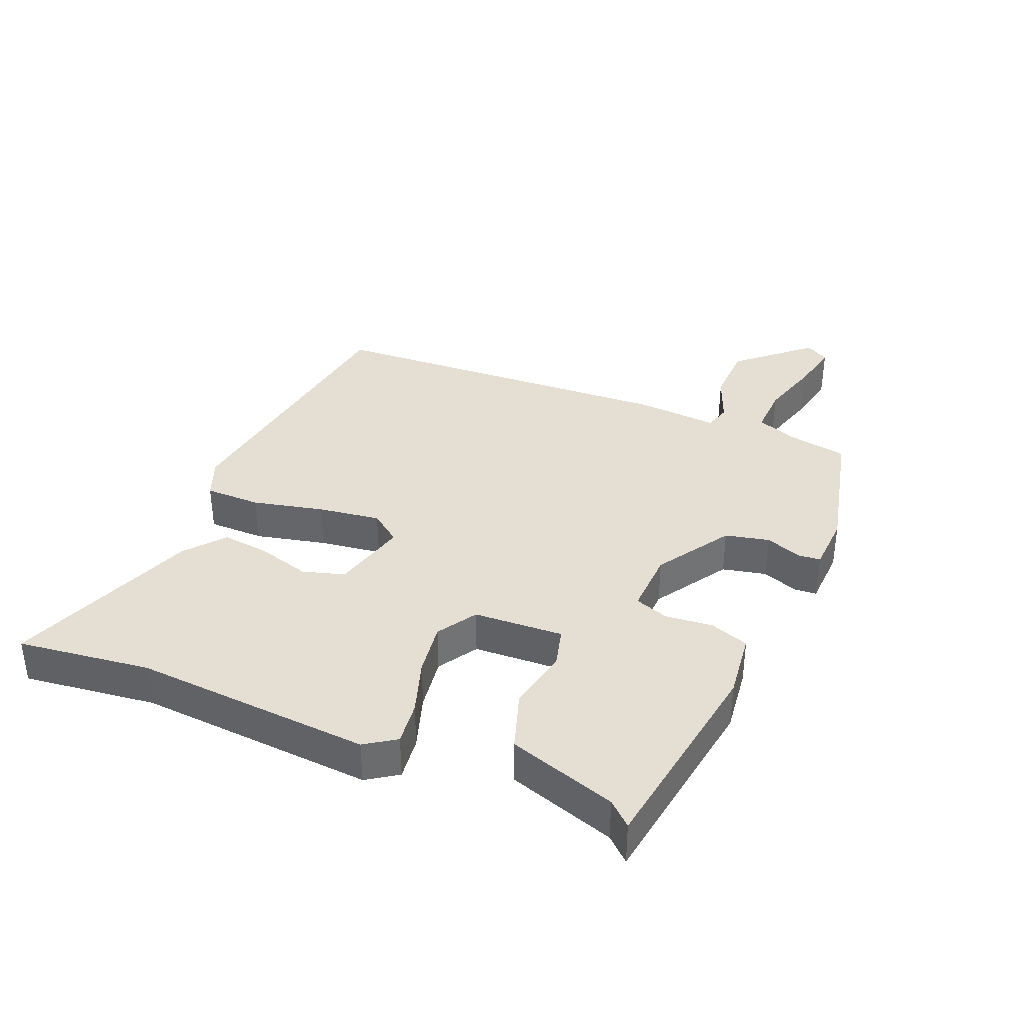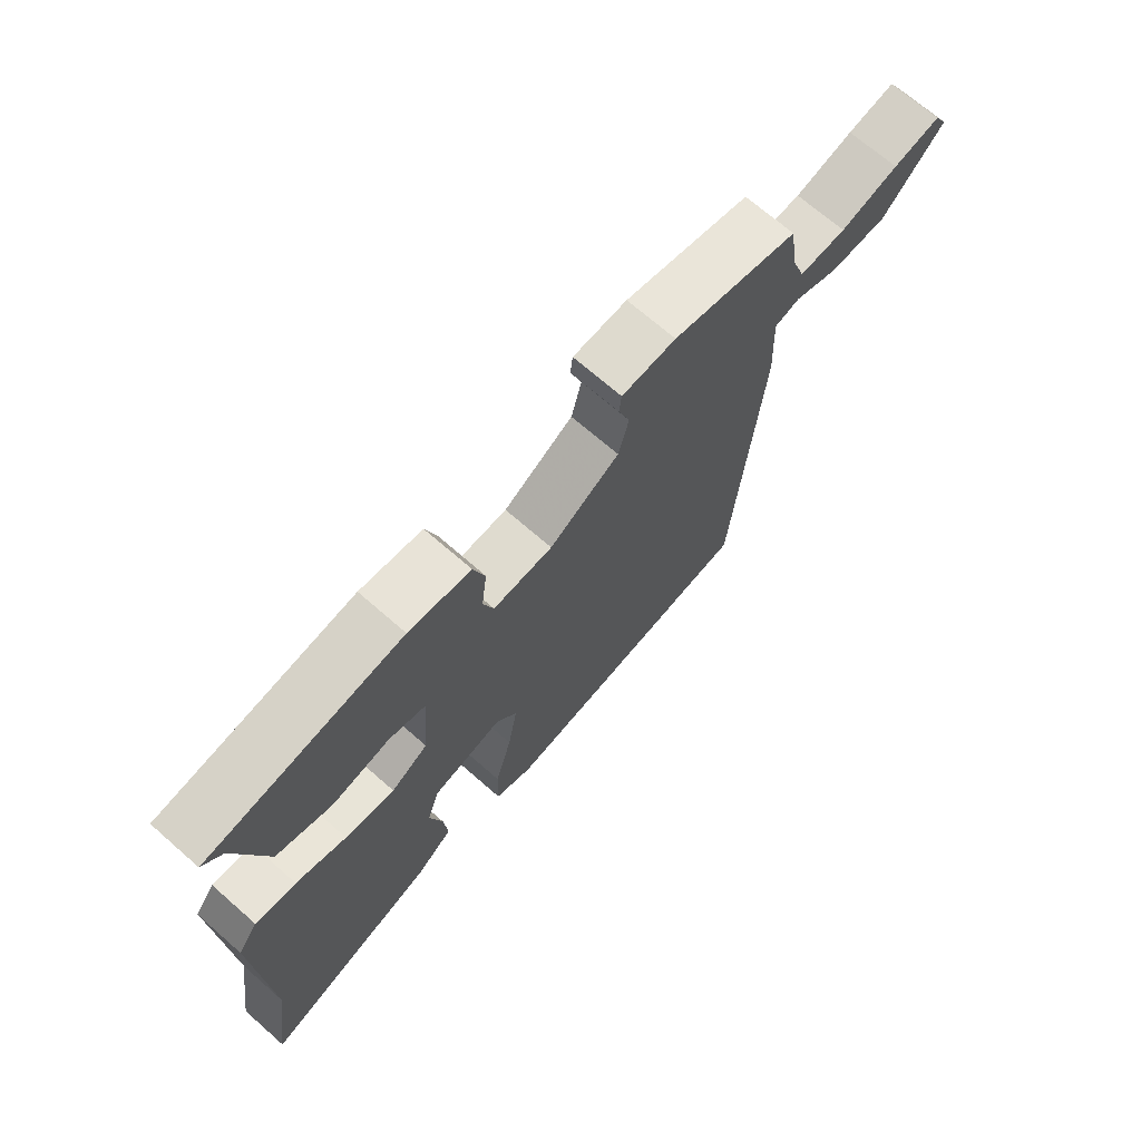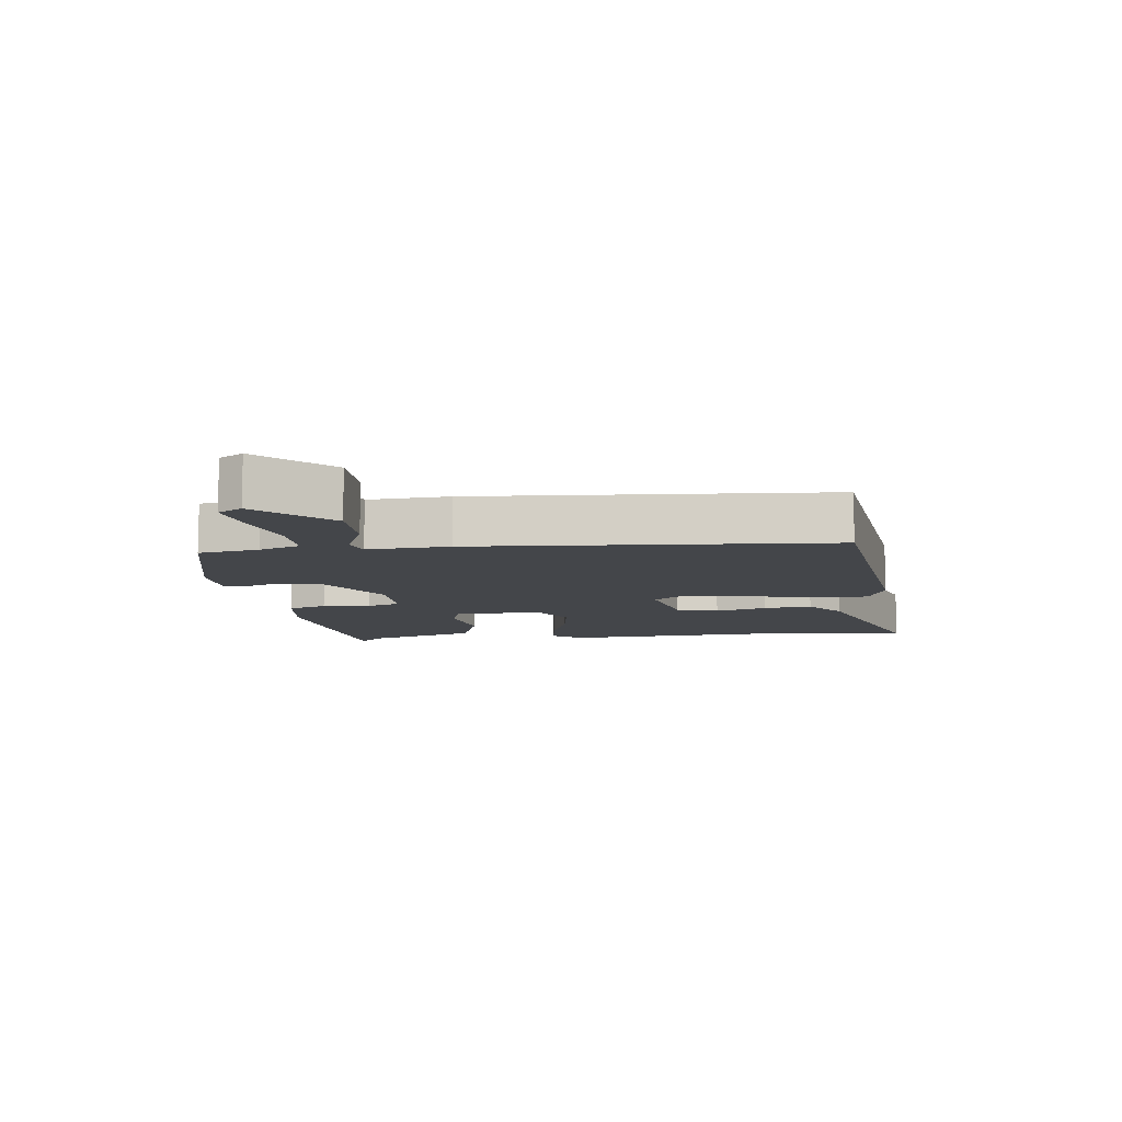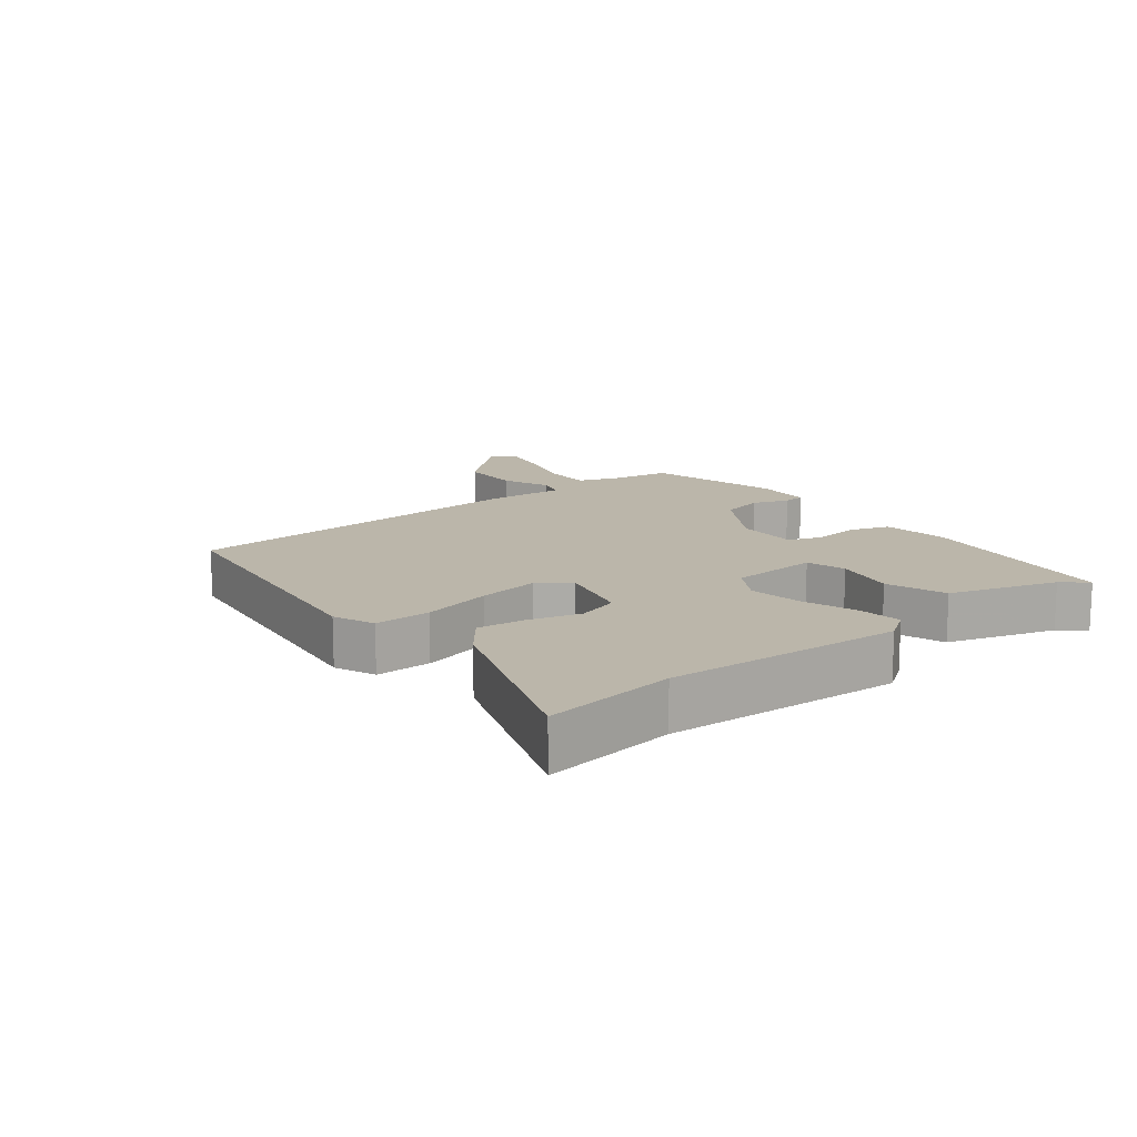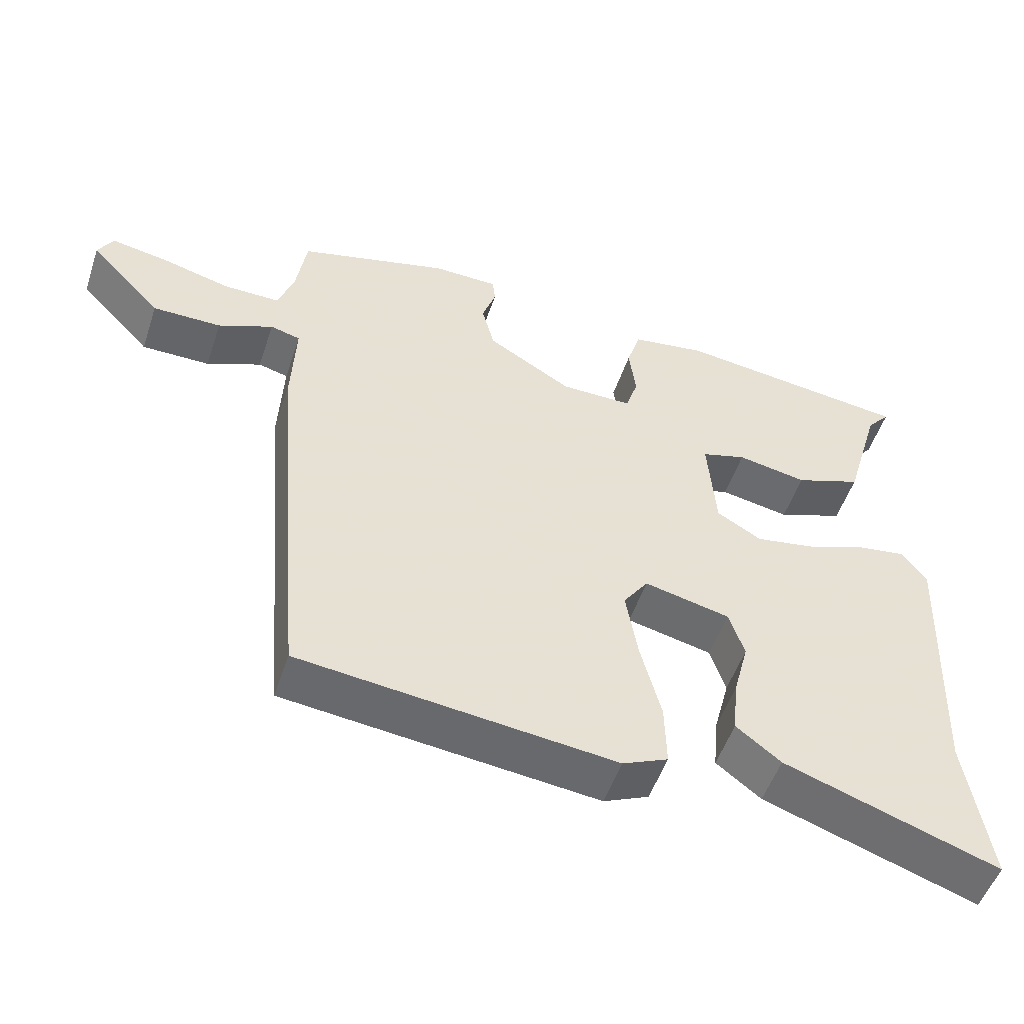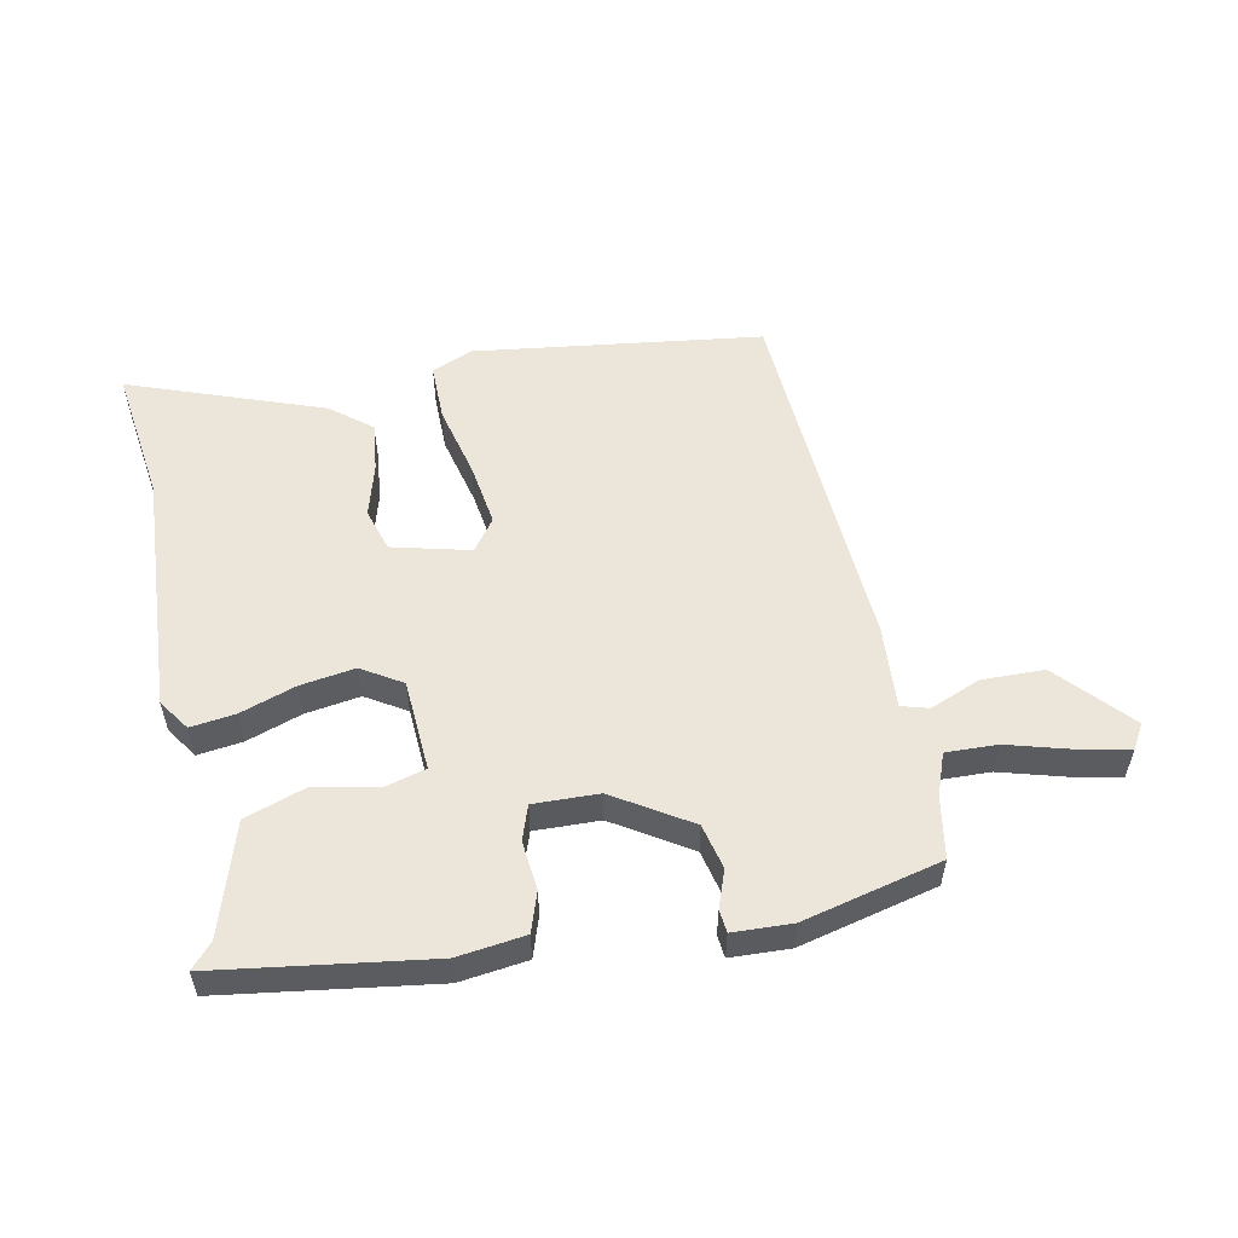
<metadata>
{"format":"obj","ext":"obj","renderer":"f3d","projection":"perspective","resolution":1024,"background":"white","views":[{"elev":36.9,"azim":-65.8,"up":"+Y"},{"elev":69.9,"azim":-48.8,"up":"+Z"},{"elev":-9.6,"azim":97.7,"up":"+Y"},{"elev":14.0,"azim":-127.2,"up":"+Y"},{"elev":-51.6,"azim":161.7,"up":"+Z"},{"elev":55.2,"azim":-10.3,"up":"+Y"}]}
</metadata>
<code>
v -0.508 0.07 -0.553
v -0.477 0.07 -0.35
v -0.492 0.07 0.014
v -0.459 0.07 0.06
v -0.392 0.07 0.05
v -0.309 0.07 0.02
v -0.227 0.07 0.006
v -0.166 0.07 0.042
v -0.155 0.07 0.179
v -0.216 0.07 0.197
v -0.311 0.07 0.179
v -0.402 0.07 0.212
v -0.451 0.07 0.379
v -0.483 0.07 0.416
v -0.163 0.07 0.456
v -0.061 0.07 0.441
v -0.042 0.07 0.381
v -0.051 0.07 0.308
v -0.034 0.07 0.256
v 0.064 0.07 0.257
v 0.179 0.07 0.326
v 0.196 0.07 0.393
v 0.177 0.07 0.449
v 0.181 0.07 0.483
v 0.27 0.07 0.485
v 0.477 0.07 0.431
v 0.491 0.07 0.339
v 0.513 0.07 0.276
v 0.59 0.07 0.277
v 0.685 0.07 0.302
v 0.762 0.07 0.316
v 0.783 0.07 0.279
v 0.684 0.07 0.174
v 0.59 0.07 0.174
v 0.515 0.07 0.206
v 0.474 0.07 0.195
v 0.48 0.07 0.07
v 0.436 0.07 -0.476
v 0.005 0.07 -0.525
v -0.057 0.07 -0.498
v -0.055 0.07 -0.412
v -0.027 0.07 -0.304
v -0.011 0.07 -0.209
v -0.045 0.07 -0.161
v -0.162 0.07 -0.188
v -0.183 0.07 -0.252
v -0.162 0.07 -0.332
v -0.155 0.07 -0.406
v -0.216 0.07 -0.453
v -0.508 0 -0.553
v -0.477 0 -0.35
v -0.492 0 0.014
v -0.459 0 0.06
v -0.392 0 0.05
v -0.309 0 0.02
v -0.227 0 0.006
v -0.166 0 0.042
v -0.155 0 0.179
v -0.216 0 0.197
v -0.311 0 0.179
v -0.402 0 0.212
v -0.451 0 0.379
v -0.483 0 0.416
v -0.163 0 0.456
v -0.061 0 0.441
v -0.042 0 0.381
v -0.051 0 0.308
v -0.034 0 0.256
v 0.064 0 0.257
v 0.179 0 0.326
v 0.196 0 0.393
v 0.177 0 0.449
v 0.181 0 0.483
v 0.27 0 0.485
v 0.477 0 0.431
v 0.491 0 0.339
v 0.513 0 0.276
v 0.59 0 0.277
v 0.685 0 0.302
v 0.762 0 0.316
v 0.783 0 0.279
v 0.684 0 0.174
v 0.59 0 0.174
v 0.515 0 0.206
v 0.474 0 0.195
v 0.48 0 0.07
v 0.436 0 -0.476
v 0.005 0 -0.525
v -0.057 0 -0.498
v -0.055 0 -0.412
v -0.027 0 -0.304
v -0.011 0 -0.209
v -0.045 0 -0.161
v -0.162 0 -0.188
v -0.183 0 -0.252
v -0.162 0 -0.332
v -0.155 0 -0.406
v -0.216 0 -0.453
f 49 1 2
f 48 49 2
f 47 48 2
f 46 47 2
f 4 5 6
f 3 4 6
f 2 3 6
f 46 2 6
f 45 46 6
f 44 45 6 7
f 40 41 42
f 39 40 42
f 38 39 42
f 37 38 42
f 36 37 42
f 36 42 43
f 33 34 35
f 32 33 35
f 31 32 35
f 30 31 35
f 29 30 35
f 28 29 35 36
f 36 43 44
f 28 36 44
f 27 28 44
f 25 26 27
f 24 25 27
f 23 24 27
f 22 23 27
f 16 17 18
f 15 16 18
f 14 15 18
f 13 14 18
f 13 18 19
f 12 13 19
f 11 12 19
f 10 11 19
f 9 10 19 20
f 27 44 7 8
f 21 22 27
f 20 21 27 8
f 8 9 20
f 51 50 98
f 51 98 97
f 51 97 96
f 51 96 95
f 55 54 53
f 55 53 52
f 55 52 51
f 55 51 95
f 55 95 94
f 56 55 94 93
f 91 90 89
f 91 89 88
f 91 88 87
f 91 87 86
f 91 86 85
f 92 91 85
f 84 83 82
f 84 82 81
f 84 81 80
f 84 80 79
f 84 79 78
f 85 84 78 77
f 93 92 85
f 93 85 77
f 93 77 76
f 76 75 74
f 76 74 73
f 76 73 72
f 76 72 71
f 67 66 65
f 67 65 64
f 67 64 63
f 67 63 62
f 68 67 62
f 68 62 61
f 68 61 60
f 68 60 59
f 69 68 59 58
f 57 56 93 76
f 76 71 70
f 57 76 70 69
f 69 58 57
f 1 50 51 2
f 2 51 52 3
f 3 52 53 4
f 4 53 54 5
f 5 54 55 6
f 6 55 56 7
f 7 56 57 8
f 8 57 58 9
f 9 58 59 10
f 10 59 60 11
f 11 60 61 12
f 12 61 62 13
f 13 62 63 14
f 14 63 64 15
f 15 64 65 16
f 16 65 66 17
f 17 66 67 18
f 18 67 68 19
f 19 68 69 20
f 20 69 70 21
f 21 70 71 22
f 22 71 72 23
f 23 72 73 24
f 24 73 74 25
f 25 74 75 26
f 26 75 76 27
f 27 76 77 28
f 28 77 78 29
f 29 78 79 30
f 30 79 80 31
f 31 80 81 32
f 32 81 82 33
f 33 82 83 34
f 34 83 84 35
f 35 84 85 36
f 36 85 86 37
f 37 86 87 38
f 38 87 88 39
f 39 88 89 40
f 40 89 90 41
f 41 90 91 42
f 42 91 92 43
f 43 92 93 44
f 44 93 94 45
f 45 94 95 46
f 46 95 96 47
f 47 96 97 48
f 48 97 98 49
f 49 98 50 1

</code>
